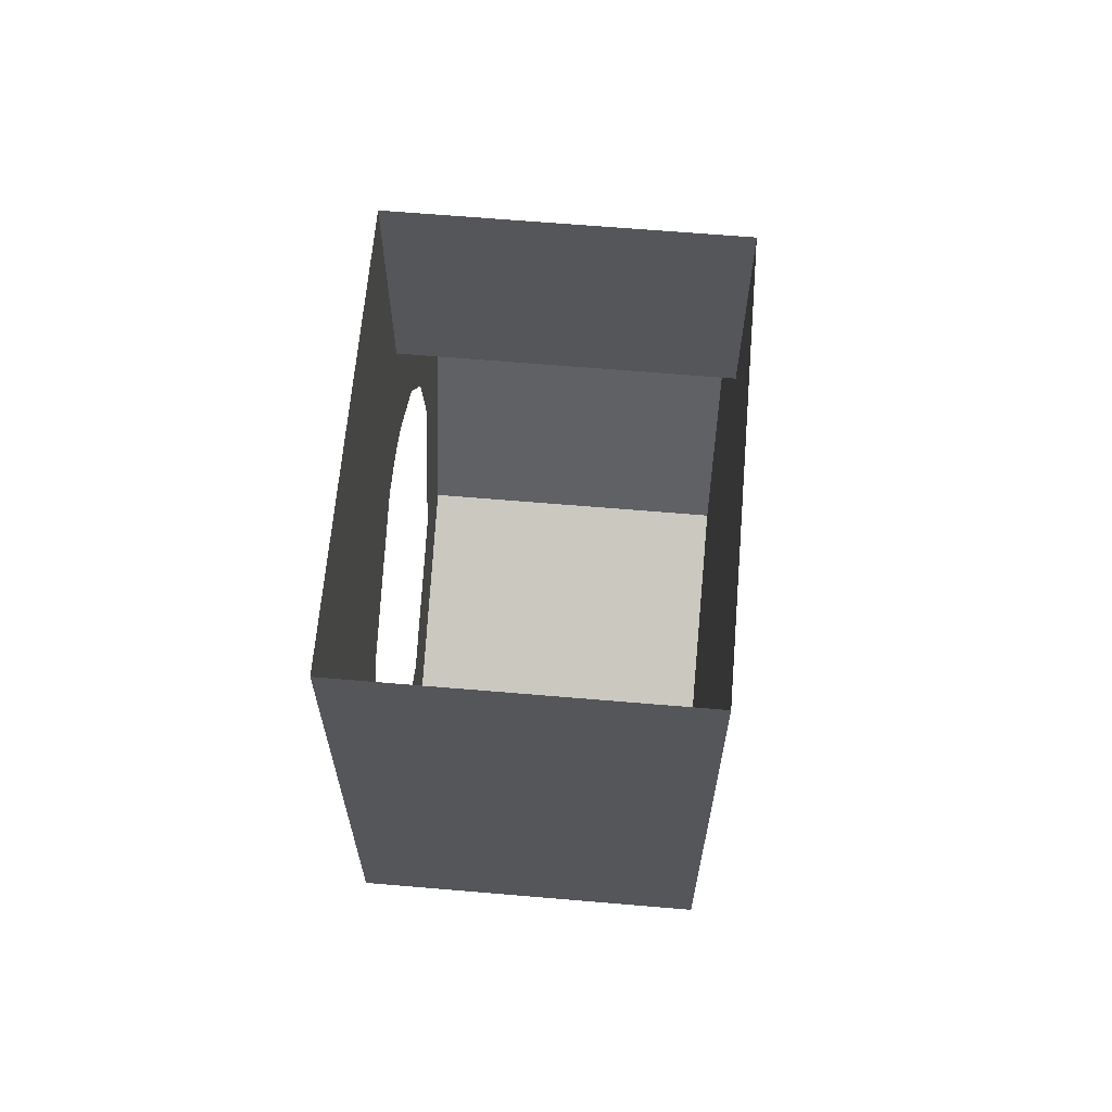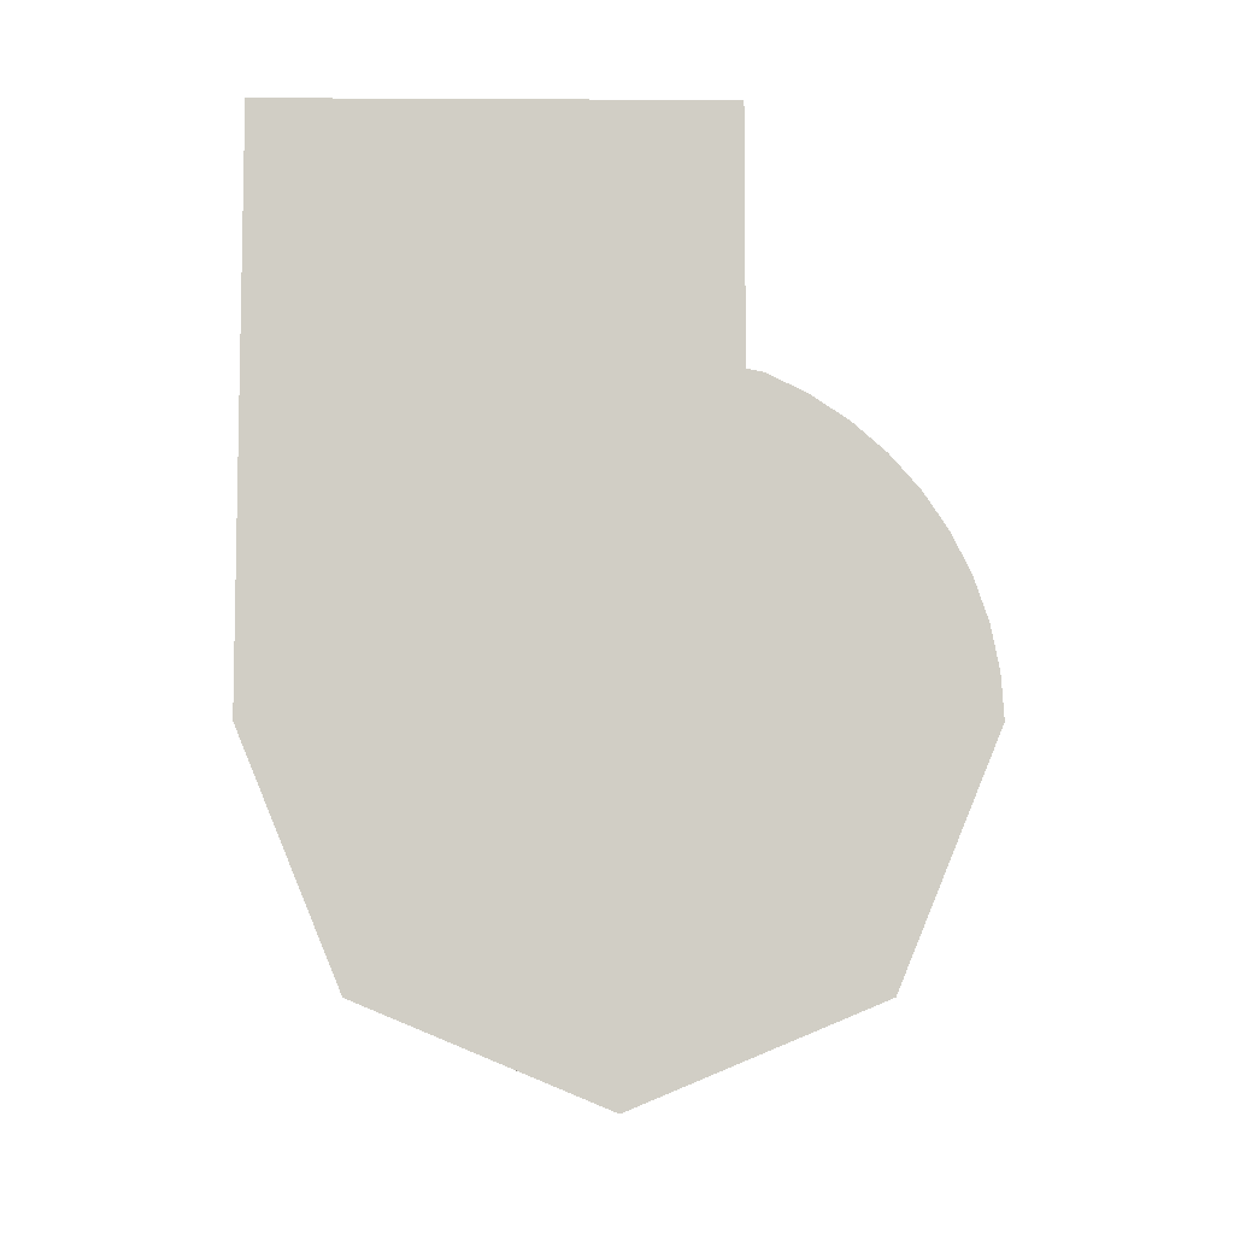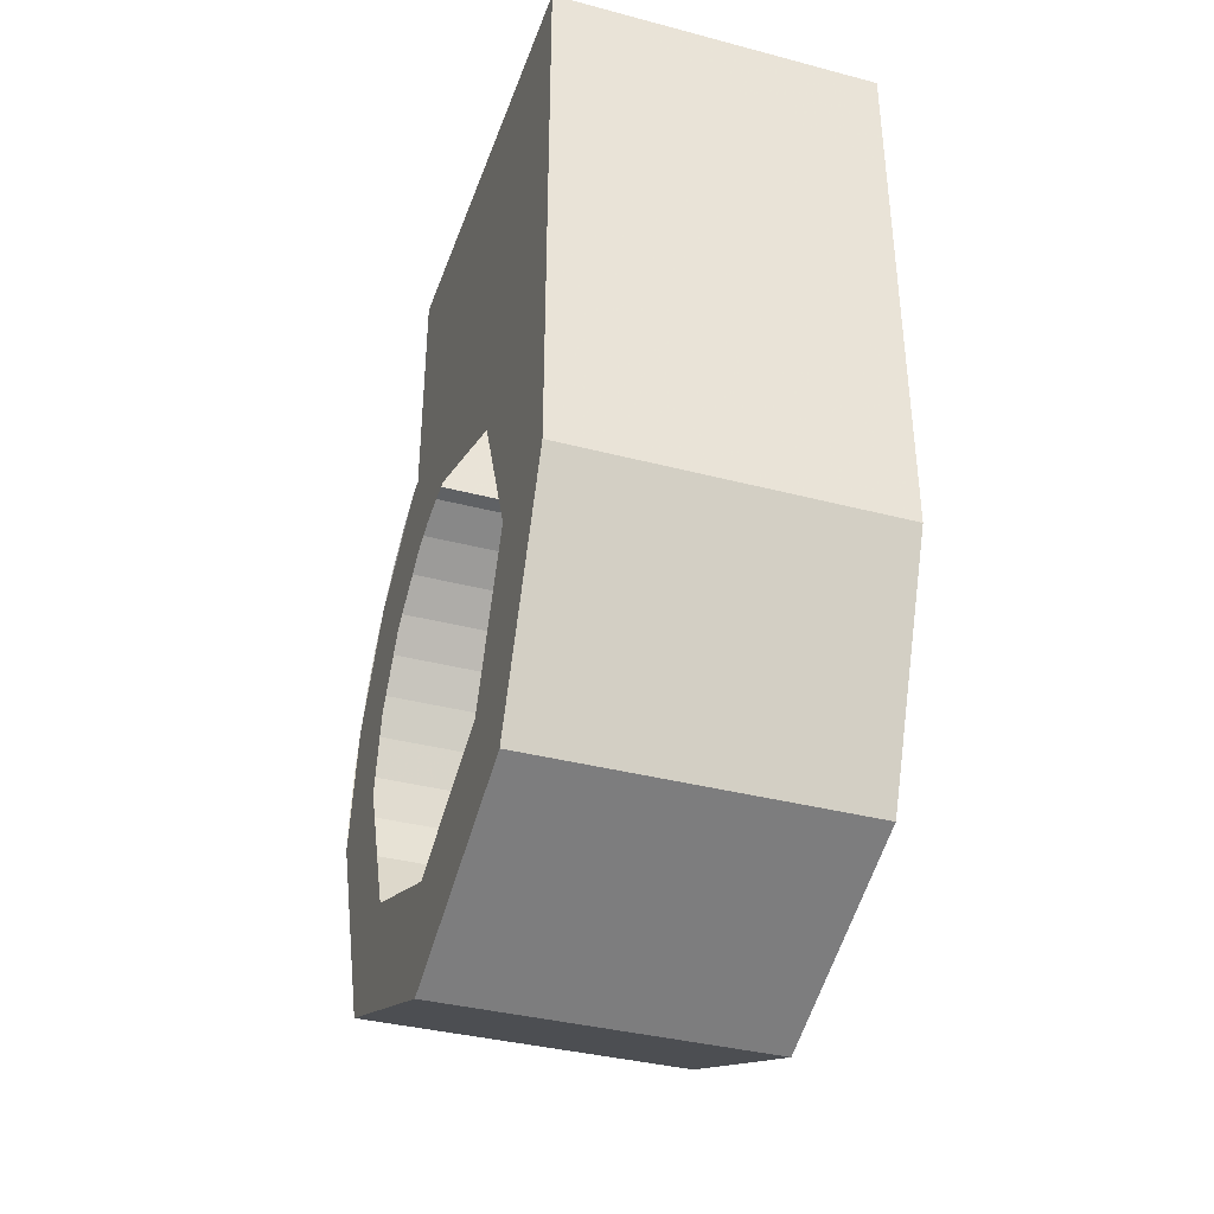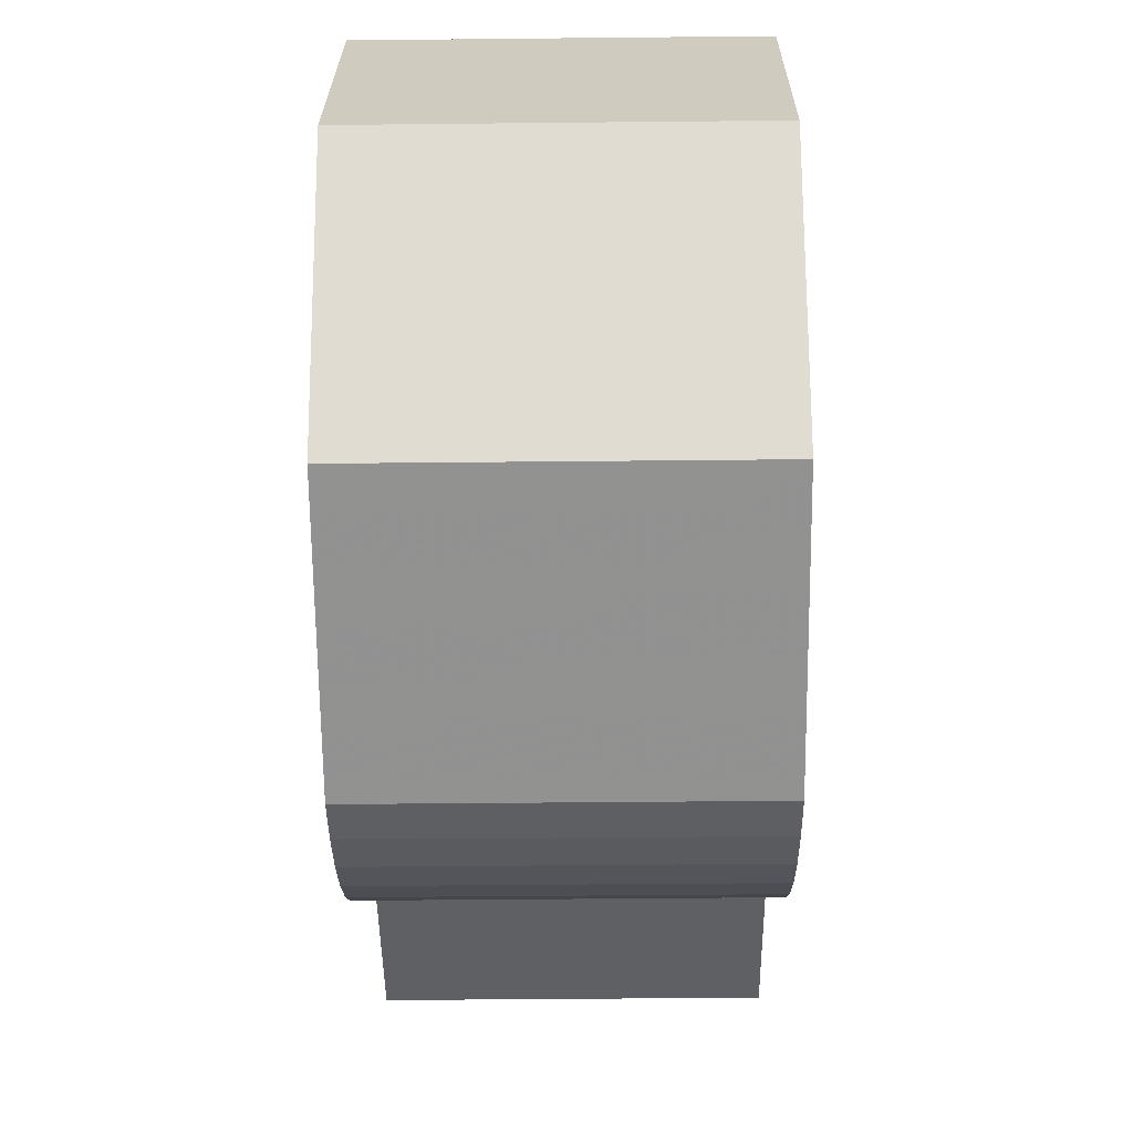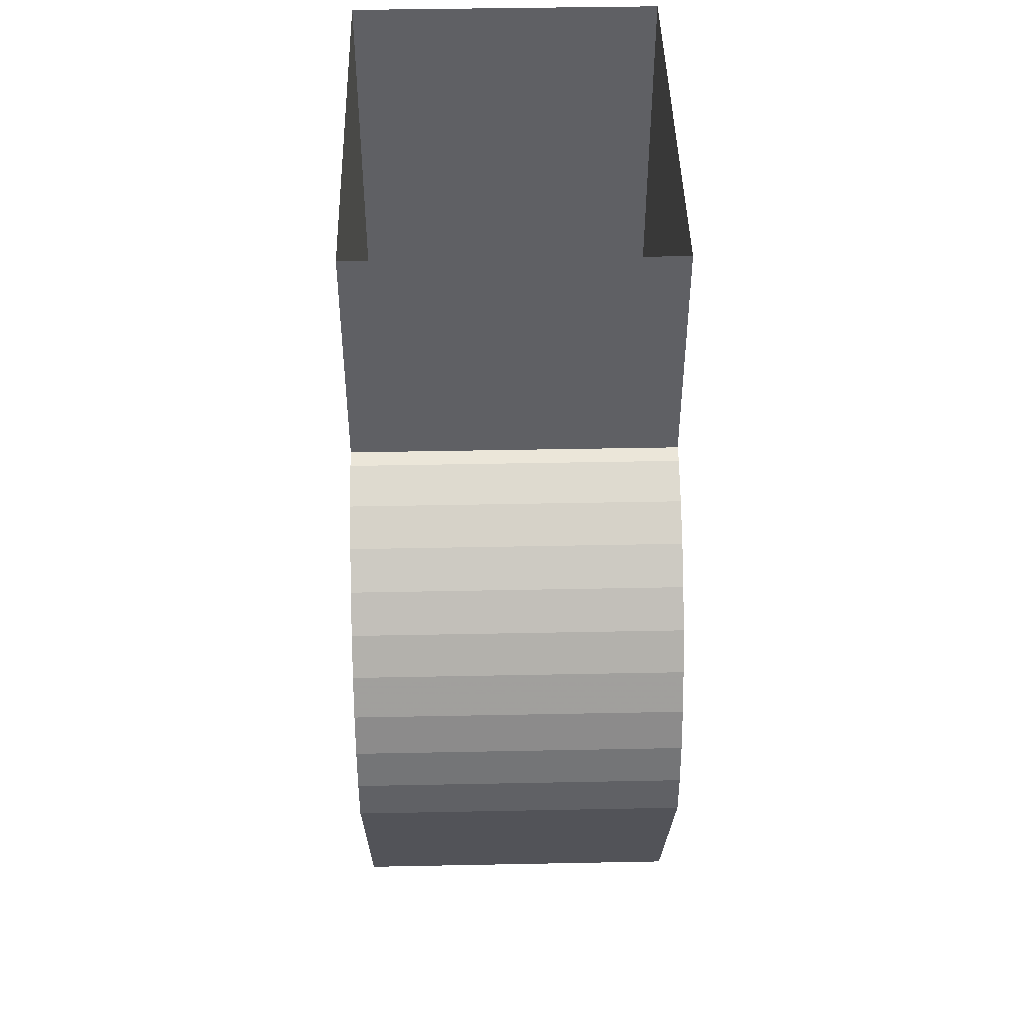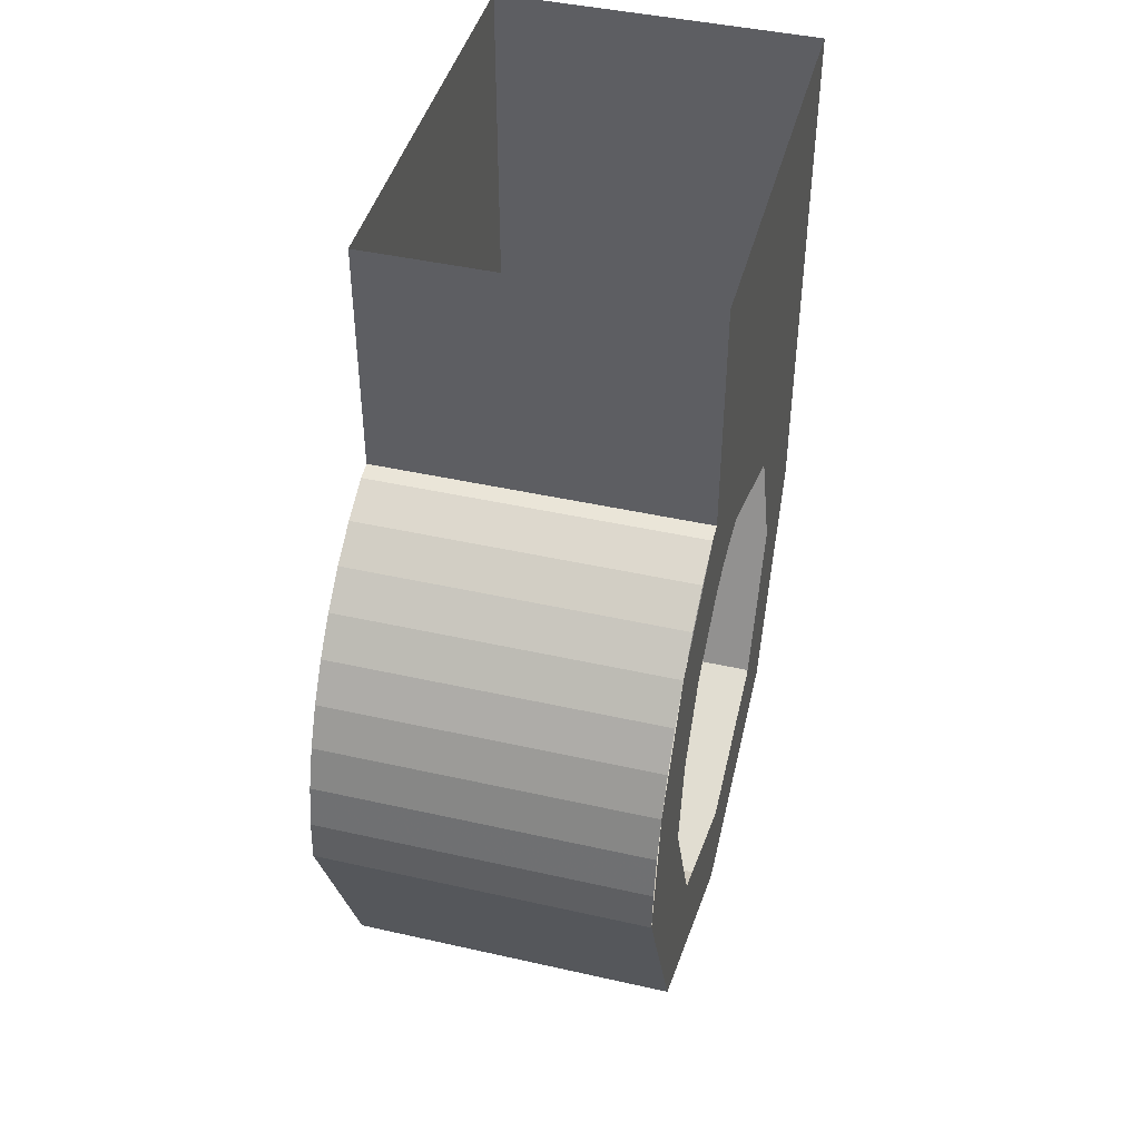
<metadata>
{"format":"obj","ext":"obj","renderer":"f3d","projection":"perspective","resolution":1024,"background":"white","views":[{"elev":64.5,"azim":-175.1,"up":"+Z"},{"elev":-7.0,"azim":-90.8,"up":"+Z"},{"elev":-37.2,"azim":161.4,"up":"+Z"},{"elev":-43.7,"azim":-179.3,"up":"+Y"},{"elev":44.9,"azim":-1.3,"up":"+Z"},{"elev":44.0,"azim":14.8,"up":"+Z"}]}
</metadata>
<code>
v -0.15 0 0.2802
v -0.15 -0.0149 0.2772
v 0.15 -0.0149 0.2772
v 0.15 0 0.2802
v 0.15 -0.2 0
v 0.15 -0.1974 0.03915
v -0.15 -0.1974 0.03915
v -0.15 -0.2 0
v 0.15 -0.1974 0.03915
v 0.15 -0.1898 0.07764
v -0.15 -0.1898 0.07764
v -0.15 -0.1974 0.03915
v 0.15 -0.1898 0.07764
v 0.15 -0.1772 0.1148
v -0.15 -0.1772 0.1148
v -0.15 -0.1898 0.07764
v 0.15 -0.1772 0.1148
v 0.15 -0.1598 0.15
v -0.15 -0.1598 0.15
v -0.15 -0.1772 0.1148
v 0.15 -0.1598 0.15
v 0.15 -0.138 0.1826
v -0.15 -0.138 0.1826
v -0.15 -0.1598 0.15
v 0.15 -0.138 0.1826
v 0.15 -0.1121 0.2121
v -0.15 -0.1121 0.2121
v -0.15 -0.138 0.1826
v 0.15 -0.1121 0.2121
v 0.15 -0.08264 0.238
v -0.15 -0.08264 0.238
v -0.15 -0.1121 0.2121
v 0.15 -0.08264 0.238
v 0.15 -0.05 0.2598
v -0.15 -0.05 0.2598
v -0.15 -0.08264 0.238
v 0.15 -0.05 0.2598
v 0.15 -0.01481 0.2772
v -0.15 -0.01481 0.2772
v -0.15 -0.05 0.2598
v -0.15 -0.1121 -0.2121
v -0.15 -0.2 0
v 0.15 -0.2 0
v 0.15 -0.1121 -0.2121
v -0.15 0.1 -0.3
v -0.15 -0.1121 -0.2121
v 0.15 -0.1121 -0.2121
v 0.15 0.1 -0.3
v -0.15 0.3121 -0.2121
v -0.15 0.1 -0.3
v 0.15 0.1 -0.3
v 0.15 0.3121 -0.2121
v -0.15 0.4 0
v -0.15 0.3121 -0.2121
v 0.15 0.3121 -0.2121
v 0.15 0.4 0
v -0.15 0.3121 -0.2121
v -0.15 0.1 -0.3
v -0.15 -0.1121 -0.2121
v -0.15 0.3121 -0.2121
v -0.15 -0.1121 -0.2121
v -0.15 -0.2 0
v -0.15 0.4 0
v -0.15 -0.2 0
v -0.15 -0.1974 0.03915
v -0.15 -0.1898 0.07764
v -0.15 -0.2 0
v -0.15 -0.1898 0.07764
v -0.15 -0.1772 0.1148
v -0.15 -0.2 0
v -0.15 -0.1772 0.1148
v -0.15 -0.1598 0.15
v -0.15 -0.2 0
v -0.15 -0.1598 0.15
v -0.15 -0.138 0.1826
v -0.15 -0.2 0
v -0.15 -0.138 0.1826
v -0.15 -0.1121 0.2121
v -0.15 -0.2 0
v -0.15 -0.1121 0.2121
v -0.15 -0.08264 0.238
v -0.15 -0.2 0
v -0.15 -0.08264 0.238
v -0.15 -0.05 0.2598
v -0.15 -0.2 0
v -0.15 -0.05 0.2598
v -0.15 -0.01481 0.2772
v 0.15 0.3 0.2
v 0.15 0.2414 0.1414
v 0.15 0.3 0
v 0.15 0.3 0.2
v 0.15 0.1 0.2
v 0.15 0.2414 0.1414
v 0.15 0.06022 0.2
v 0.15 0.0739 0.1983
v 0.15 0.1 0.2
v 0.15 0.04824 0.1932
v 0.15 0.0739 0.1983
v 0.15 0.06022 0.2
v 0.15 0.02346 0.1848
v 0.15 0.04824 0.1932
v 0.15 0.06022 0.2
v 0.15 0.4 0
v 0.15 0.3121 -0.2121
v 0.15 0.2414 -0.1414
v 0.15 0.3 0
v 0.15 0.3121 -0.2121
v 0.15 0.1 -0.3
v 0.15 0.1 -0.2
v 0.15 0.2414 -0.1414
v 0.15 0.1 -0.3
v 0.15 -0.1121 -0.2121
v 0.15 -0.04142 -0.1414
v 0.15 0.1 -0.2
v 0.15 -0.1121 -0.2121
v 0.15 -0.2 0
v 0.15 -0.1 0
v 0.15 -0.04142 -0.1414
v 0.15 -0.1 0
v 0.15 -0.2 0
v 0.15 -0.1772 0.1148
v 0.15 -0.08478 0.07654
v 0.15 -0.08478 0.07654
v 0.15 -0.1772 0.1148
v 0.15 -0.1121 0.2121
v 0.15 -0.04142 0.1414
v 0.15 -0.04142 0.1414
v 0.15 -0.1121 0.2121
v 0.15 -0.01481 0.2772
v 0.15 0.02346 0.1848
v 0.15 0.4 0
v -0.15 0.4 0
v -0.15 0.4 0.5
v 0.15 0.4 0.5
v 0.15 0 0.5
v -0.15 0 0.5
v -0.15 0 0.2802
v 0.15 0 0.2802
v -0.15 0.4 0.5
v -0.15 0.4 0
v -0.15 0 0.2802
v -0.15 0 0.5
v 0.15 0.4 0.5
v 0.15 0 0.5
v 0.15 0.1 0.2
v 0.15 0.3 0.2
v 0.15 0.4 0.5
v 0.15 0.3 0.2
v 0.15 0.3 0
v 0.15 0.4 0
v -0.15 -0.0149 0.2772
v -0.15 0 0.2802
v -0.15 0.4 0
v -0.15 -0.2 0
v 0.15 0 0.2802
v 0.15 -0.0149 0.2772
v 0.15 0.02346 0.1848
v 0.15 0.06022 0.2
v 0.15 0.06022 0.2
v 0.15 0.1 0.2
v 0.15 0 0.5
v 0.15 0 0.2802
g mesh21233
f 1 2 3
f 3 4 1
g mesh21238
f 5 6 7
f 7 8 5
f 9 10 11
f 11 12 9
f 13 14 15
f 15 16 13
f 17 18 19
f 19 20 17
f 21 22 23
f 23 24 21
f 25 26 27
f 27 28 25
f 29 30 31
f 31 32 29
f 33 34 35
f 35 36 33
f 37 38 39
f 39 40 37
g mesh21242
f 41 43 42
f 43 41 44
f 45 47 46
f 47 45 48
f 49 51 50
f 51 49 52
f 53 55 54
f 55 53 56
g mesh21246
f 57 58 59
f 60 61 62
f 62 63 60
g mesh21248
f 64 65 66
f 67 68 69
f 70 71 72
f 73 74 75
f 76 77 78
f 79 80 81
f 82 83 84
f 85 86 87
g mesh21251
f 88 89 90
f 91 92 93
g mesh21253
f 94 95 96
f 97 98 99
f 100 101 102
g mesh21255
f 103 105 104
f 105 103 106
f 107 109 108
f 109 107 110
f 111 113 112
f 113 111 114
f 115 117 116
f 117 115 118
g mesh21257
f 119 121 120
f 121 119 122
f 123 125 124
f 125 123 126
f 127 129 128
f 129 127 130
g mesh21259
f 131 132 133
f 133 134 131
g mesh21261
f 135 136 137
f 137 138 135
f 139 140 141
f 141 142 139
f 143 144 145
f 145 146 143
f 147 148 149
f 149 150 147
f 151 152 153
f 153 154 151
f 155 156 157
f 157 158 155
f 159 160 161
f 161 162 159

</code>
